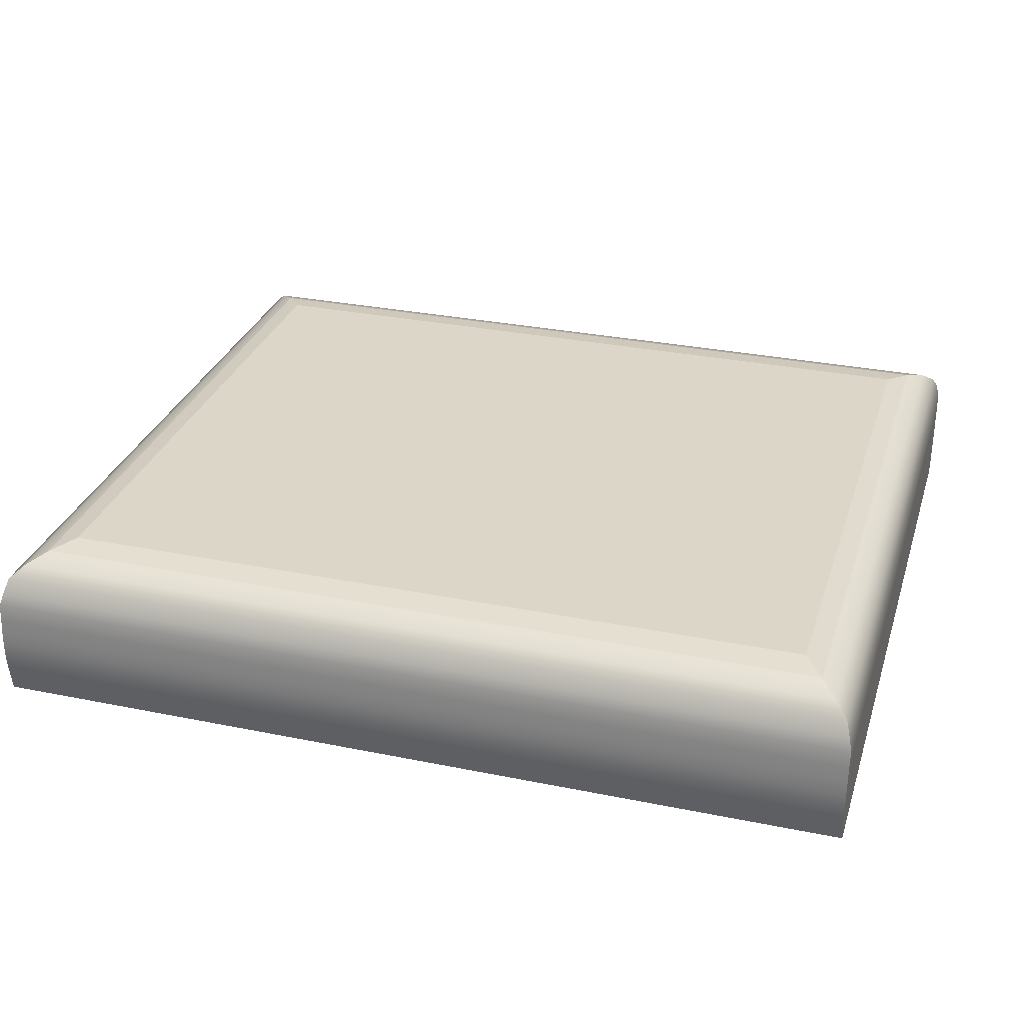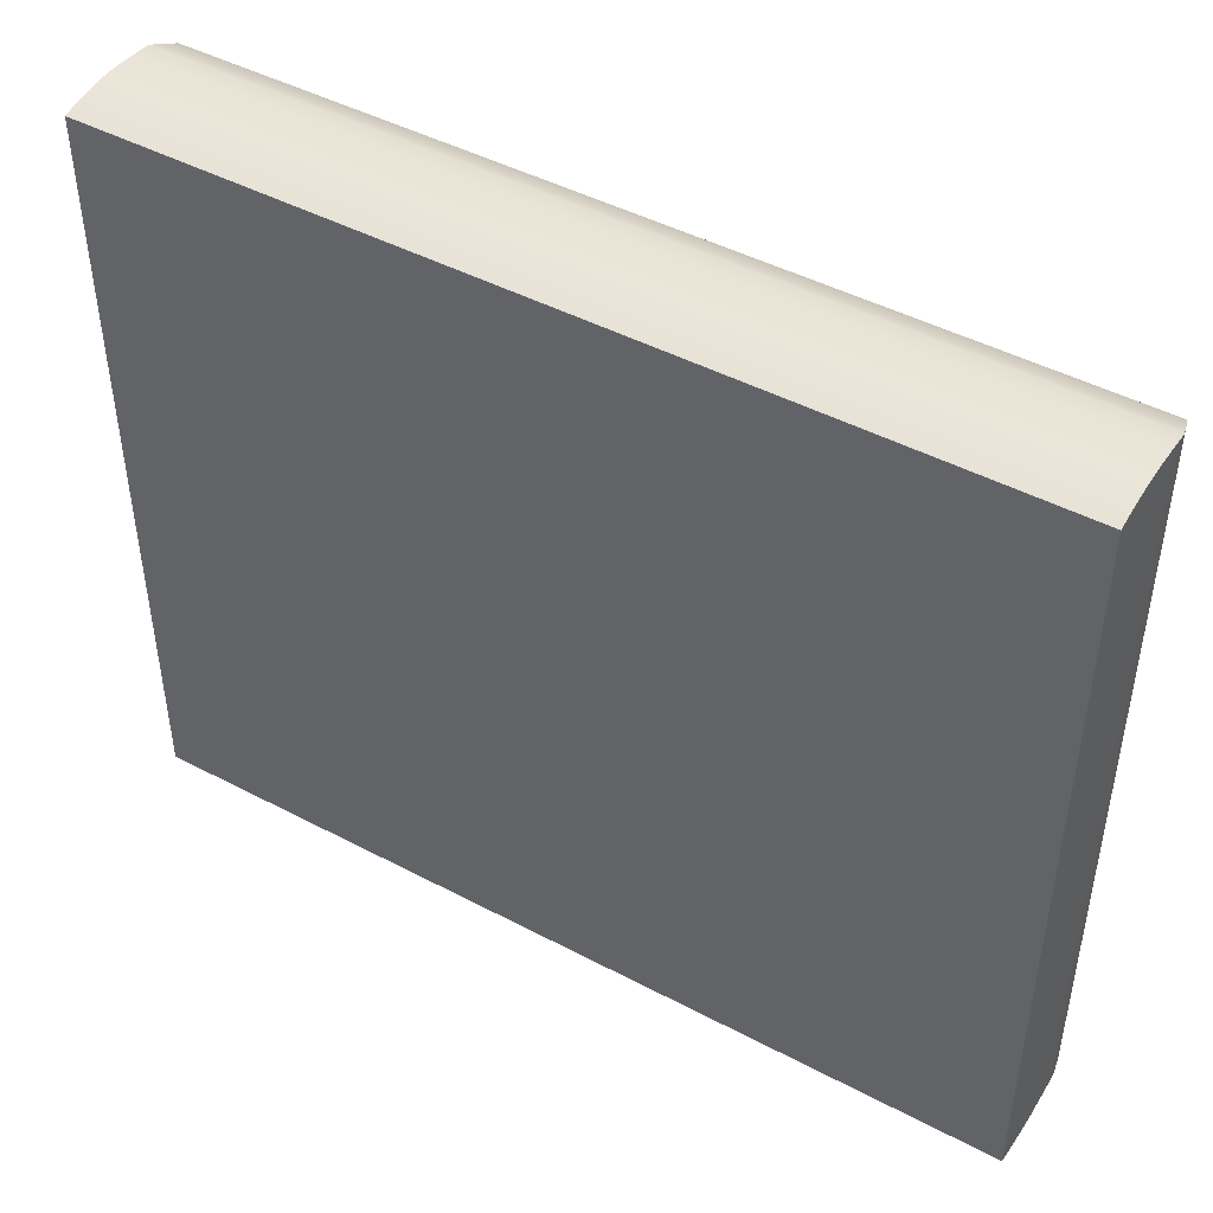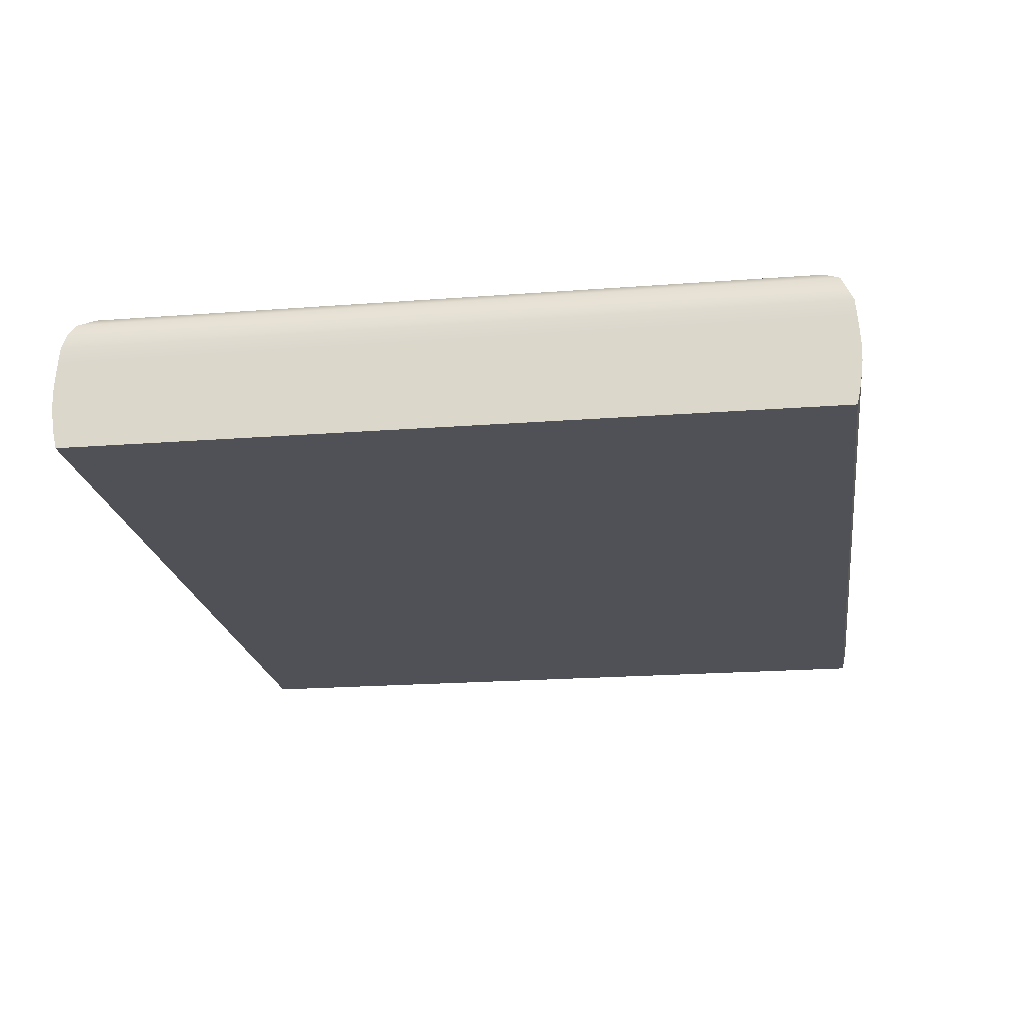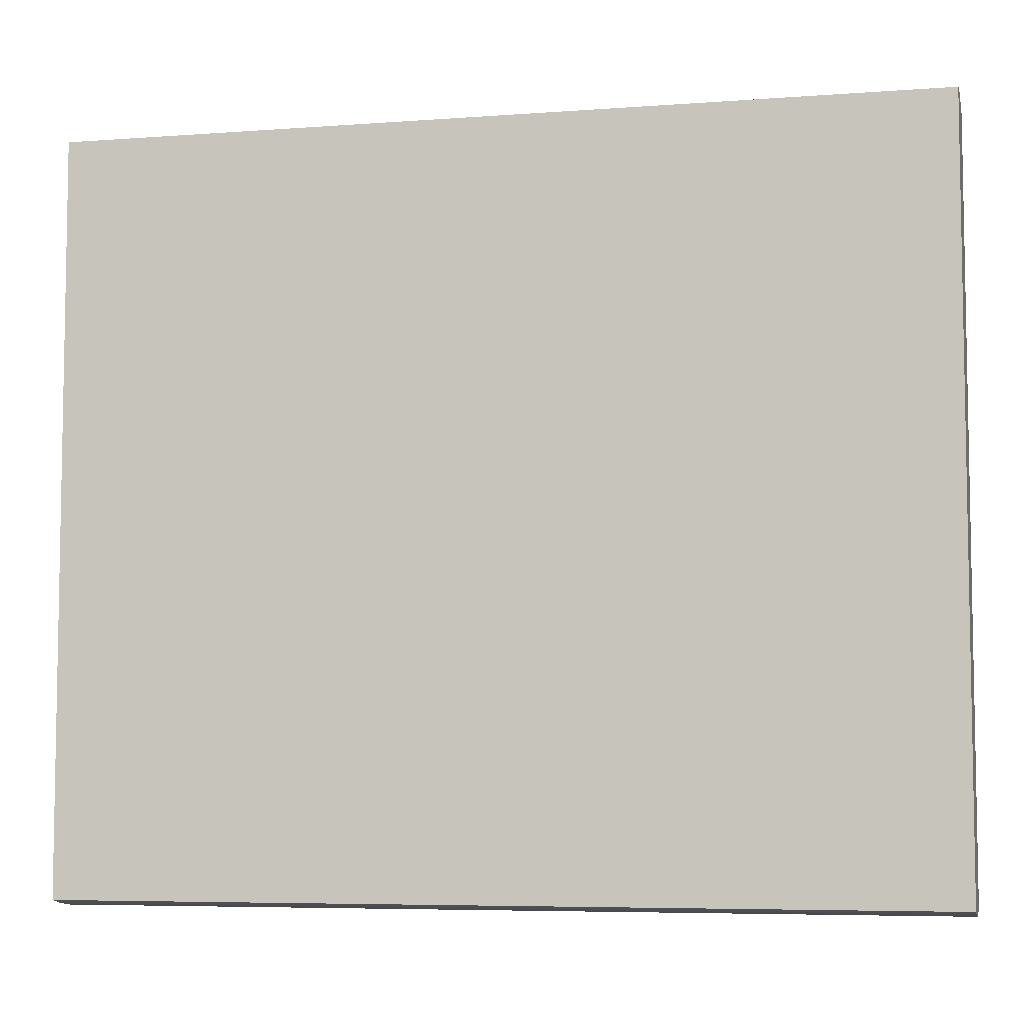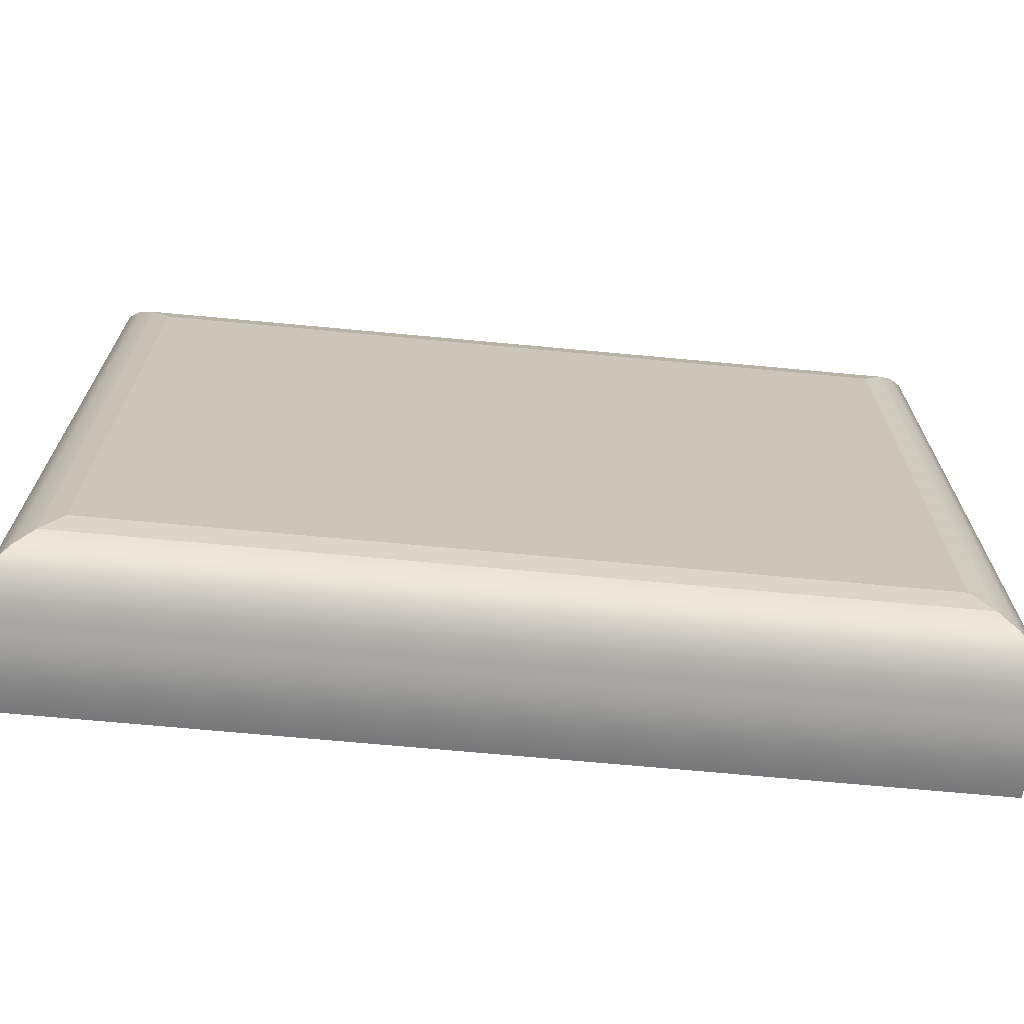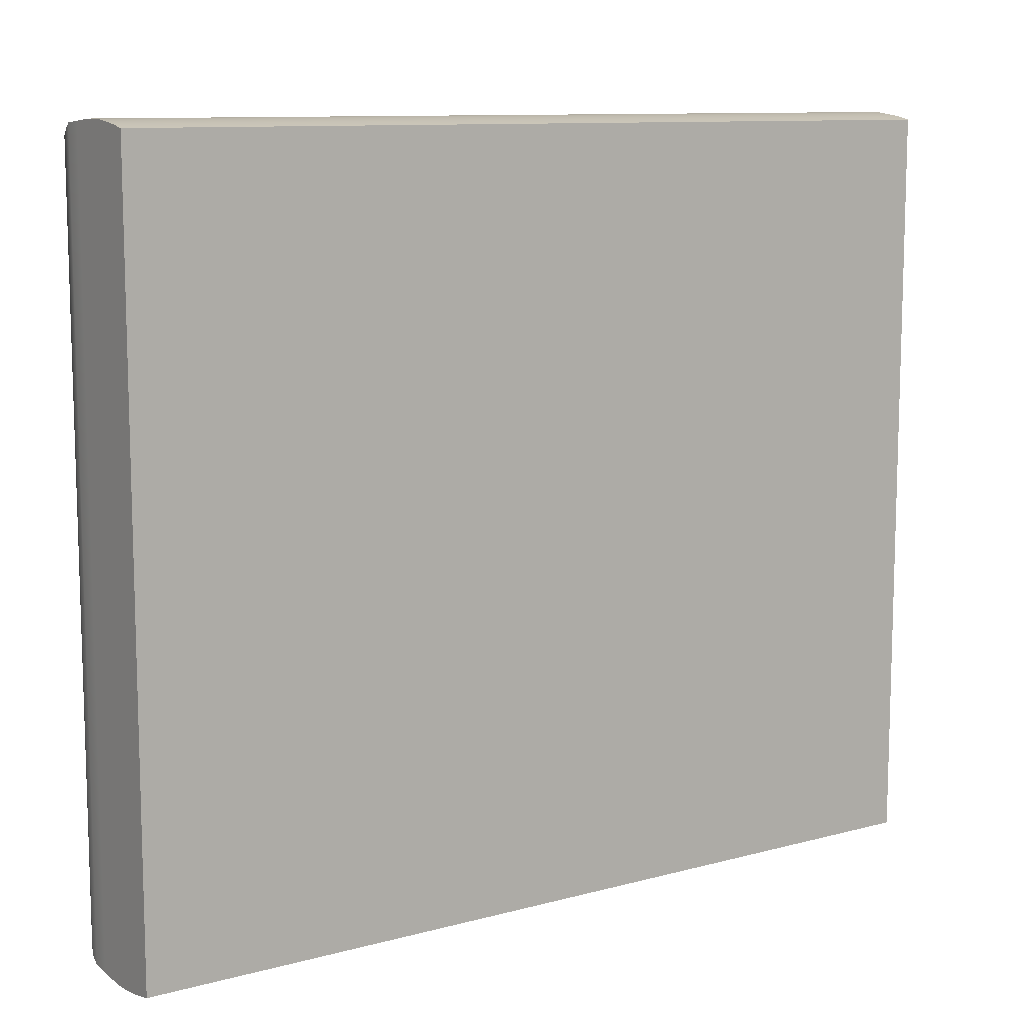
<metadata>
{"format":"obj","ext":"obj","renderer":"f3d","projection":"perspective","resolution":1024,"background":"white","views":[{"elev":30.2,"azim":16.5,"up":"+Y"},{"elev":46.1,"azim":31.1,"up":"+Z"},{"elev":-20.3,"azim":-82.0,"up":"+Y"},{"elev":-6.3,"azim":12.6,"up":"+Z"},{"elev":-69.5,"azim":174.7,"up":"+Z"},{"elev":10.4,"azim":-34.2,"up":"+Z"}]}
</metadata>
<code>
g default
v -1.24 1.23 1.404
v 2.016 1.23 1.404
v -1.101 1.786 1.244
v 1.877 1.786 1.244
v -1.101 1.786 -1.224
v 1.877 1.786 -1.224
v -1.24 1.23 -1.384
v 2.016 1.23 -1.384
v 2.016 1.284 -1.395
v -1.24 1.284 -1.395
v -1.24 1.284 1.415
v 2.016 1.284 1.415
v 2.016 1.338 -1.403
v -1.24 1.338 -1.403
v -1.24 1.338 1.423
v 2.016 1.338 1.423
v 2.016 1.391 -1.409
v -1.24 1.391 -1.409
v -1.24 1.391 1.429
v 2.016 1.391 1.429
v 2.016 1.445 -1.41
v -1.24 1.445 -1.41
v -1.24 1.445 1.43
v 2.016 1.445 1.43
v 2.016 1.499 -1.407
v -1.24 1.499 -1.407
v -1.24 1.499 1.427
v 2.016 1.499 1.427
v 2.016 1.552 -1.402
v -1.24 1.552 -1.402
v -1.24 1.552 1.422
v 2.016 1.552 1.422
v 2.016 1.618 -1.396
v -1.24 1.618 -1.396
v -1.24 1.618 1.416
v 2.016 1.618 1.416
v 2.005 1.675 -1.378
v -1.229 1.675 -1.378
v -1.229 1.66 1.398
v 2.005 1.66 1.398
v 1.988 1.718 -1.353
v -1.212 1.718 -1.353
v -1.212 1.718 1.373
v 1.988 1.718 1.373
v 1.939 1.758 -1.301
v -1.163 1.758 -1.301
v -1.163 1.758 1.32
v 1.939 1.758 1.32
v -1.027 1.801 1.145
v 1.803 1.801 1.145
v 1.803 1.801 -1.125
v -1.027 1.801 -1.125
g Madrass:pCube8
f 47 48 4 3
f 49 50 51 52
f 5 6 45 46
f 7 8 2 1
f 48 45 6 4
f 46 47 3 5
f 10 9 8 7
f 7 1 11 10
f 1 2 12 11
f 2 8 9 12
f 14 13 9 10
f 10 11 15 14
f 11 12 16 15
f 12 9 13 16
f 18 17 13 14
f 14 15 19 18
f 15 16 20 19
f 16 13 17 20
f 22 21 17 18
f 18 19 23 22
f 19 20 24 23
f 20 17 21 24
f 26 25 21 22
f 22 23 27 26
f 23 24 28 27
f 24 21 25 28
f 30 29 25 26
f 26 27 31 30
f 27 28 32 31
f 28 25 29 32
f 34 33 29 30
f 30 31 35 34
f 31 32 36 35
f 32 29 33 36
f 38 37 33 34
f 34 35 39 38
f 35 36 40 39
f 36 33 37 40
f 42 41 37 38
f 38 39 43 42
f 39 40 44 43
f 40 37 41 44
f 46 45 41 42
f 42 43 47 46
f 43 44 48 47
f 44 41 45 48
f 3 4 50 49
f 4 6 51 50
f 6 5 52 51
f 5 3 49 52

</code>
